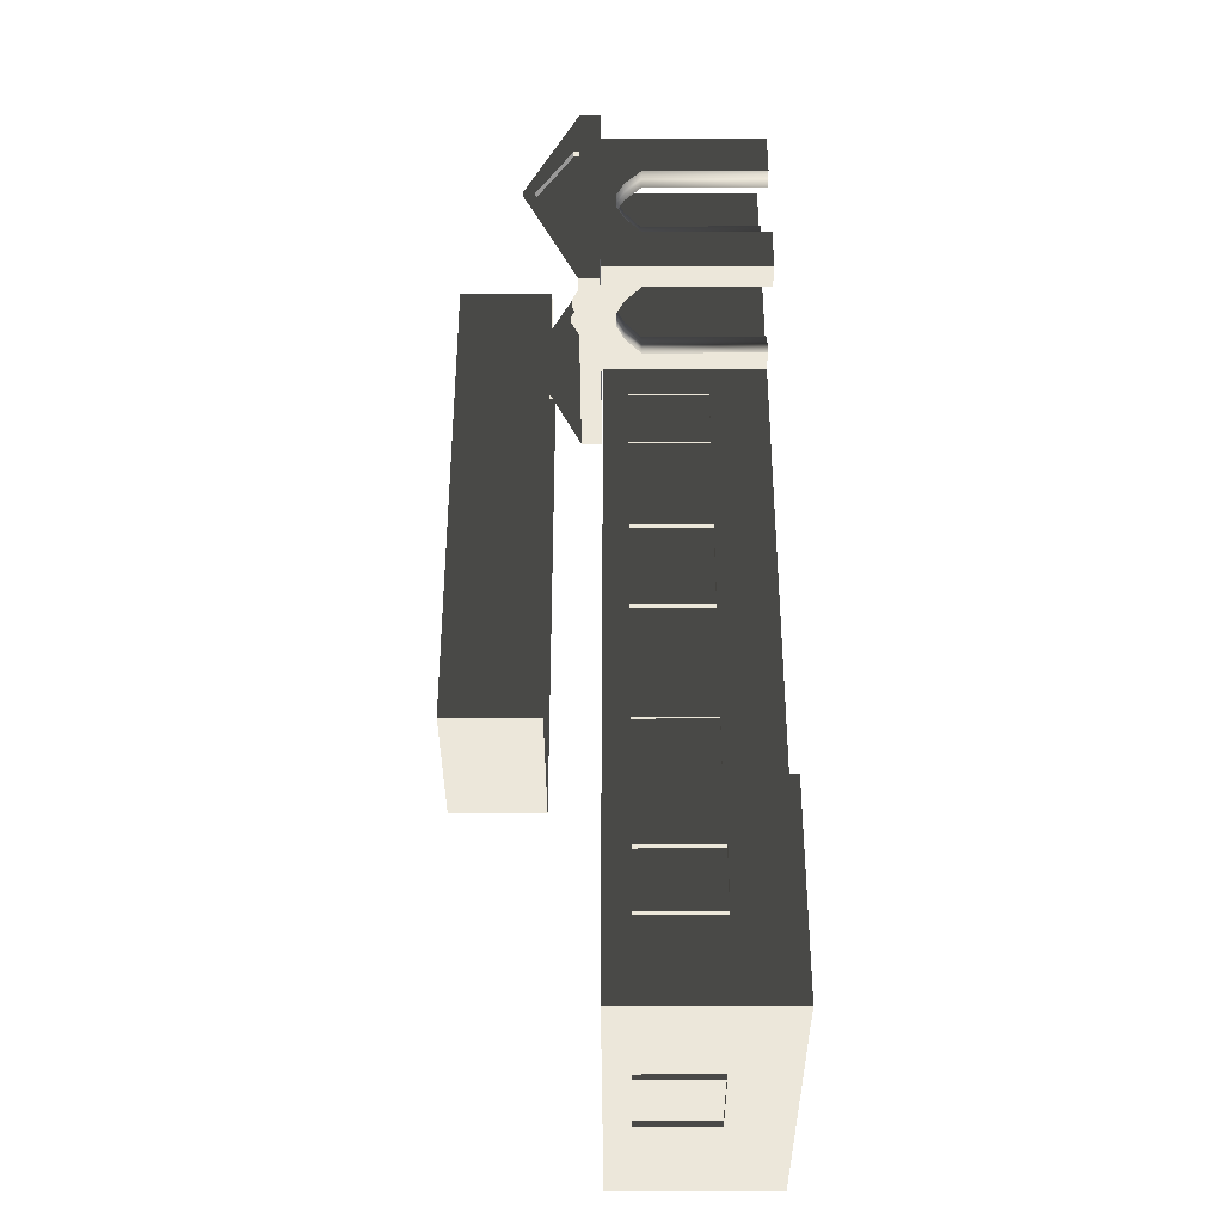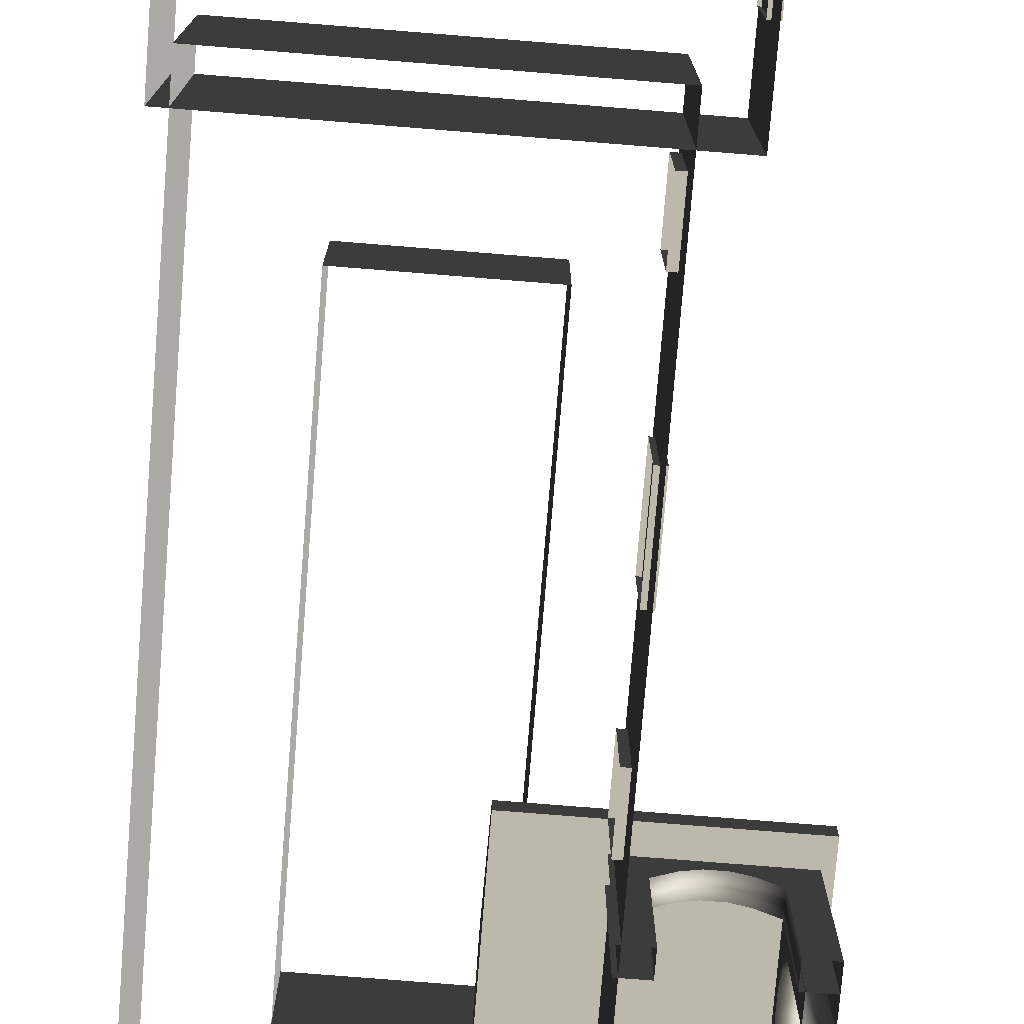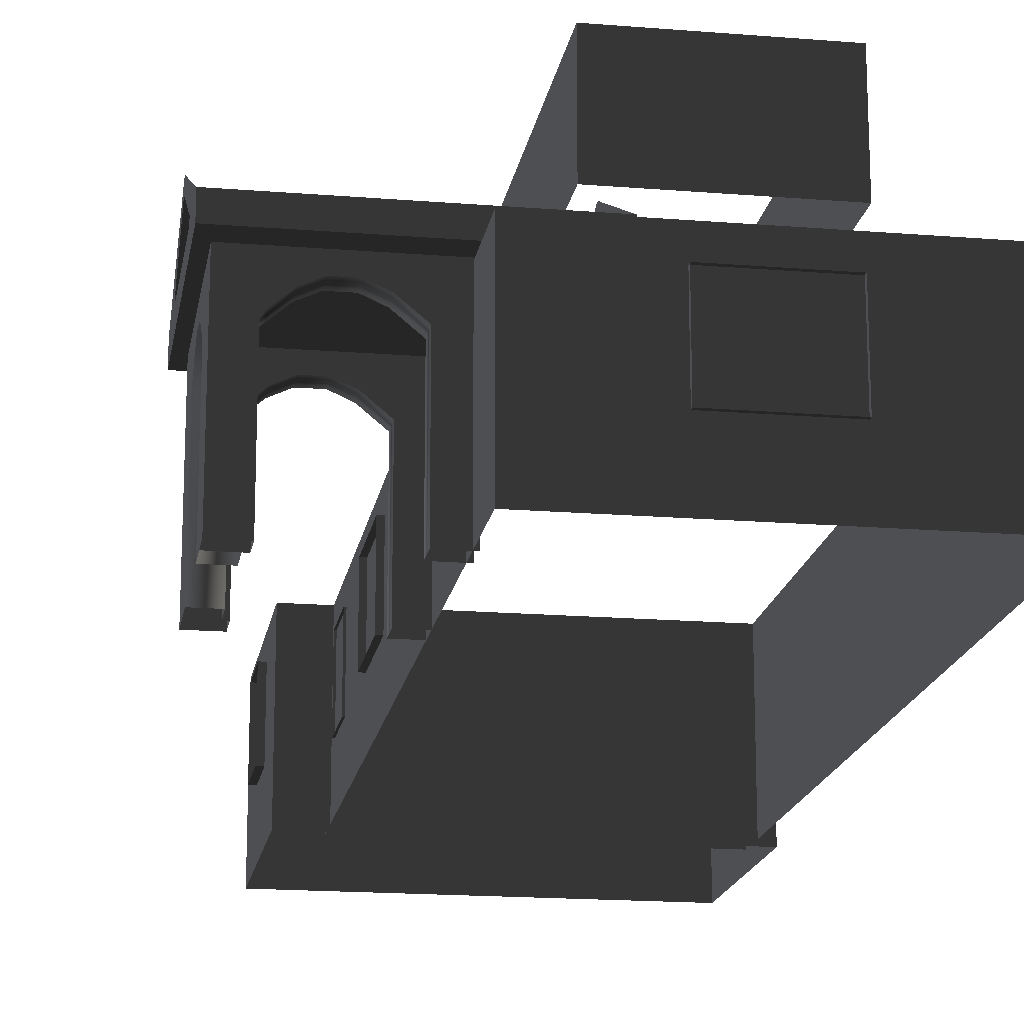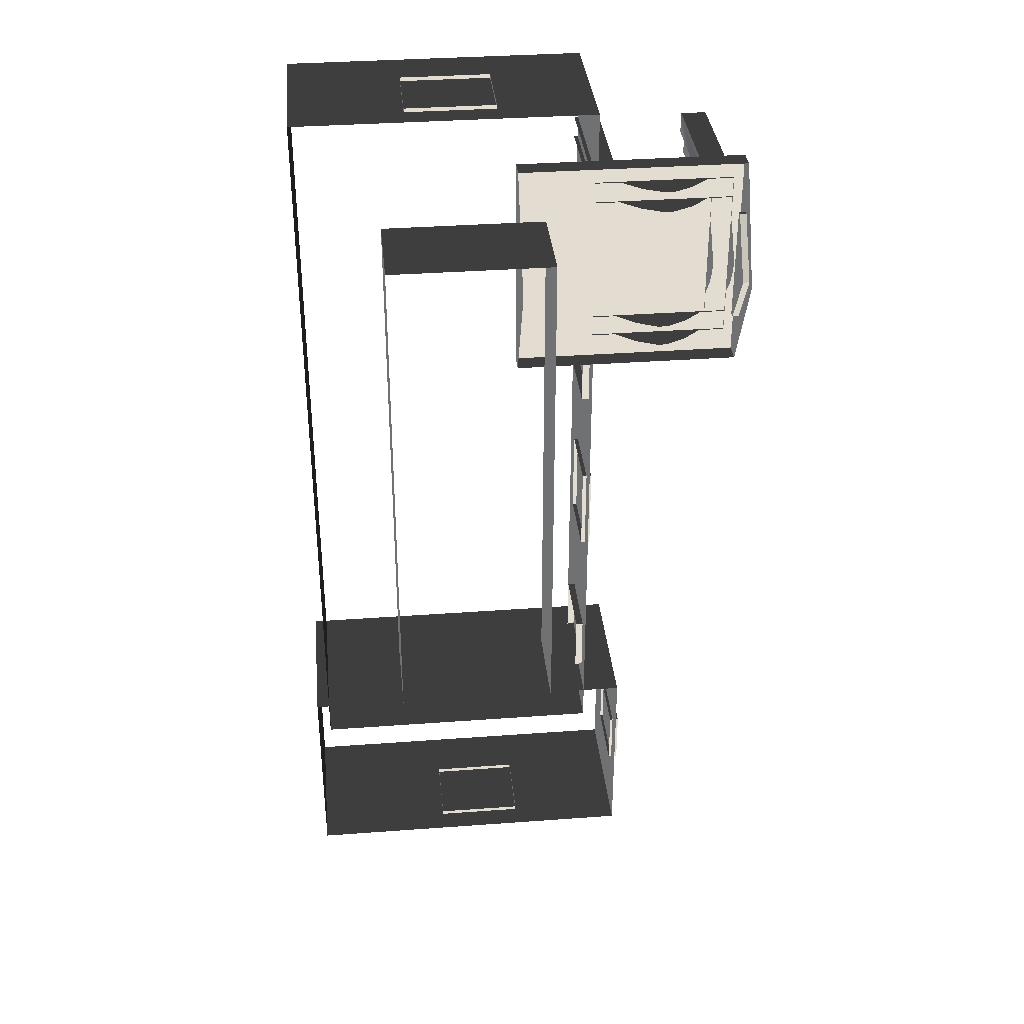
<metadata>
{"format":"obj","ext":"obj","renderer":"f3d","projection":"perspective","resolution":1024,"background":"white","views":[{"elev":-36.9,"azim":90.2,"up":"+Y"},{"elev":-75.7,"azim":-4.6,"up":"+Z"},{"elev":-17.5,"azim":170.8,"up":"+Z"},{"elev":35.3,"azim":-5.6,"up":"+Y"}]}
</metadata>
<code>
v -6.802 -7.388 0.4622
v -6.802 -7.388 -2.561
v -6.802 7.374 -2.561
v -6.802 7.374 0.4622
v -6.802 7.374 0.4622
v -6.802 7.374 -2.561
v -0.9954 7.374 -2.561
v -0.9954 7.374 0.4622
v -0.9954 7.374 0.4622
v -0.9954 7.374 -2.561
v -0.9954 -7.388 -2.561
v -0.9954 -7.388 0.4622
v -0.9954 -7.388 0.4622
v -0.9954 -7.388 -2.561
v -6.802 -7.388 -2.561
v -6.802 -7.388 0.4622
v -2.567 6.454 0.494
v -2.567 6.454 0.8764
v -2.567 2.217 0.8764
v -2.567 2.217 0.494
v 1.809 6.454 0.494
v 1.809 6.454 0.8764
v -2.567 6.454 0.8764
v -2.567 6.454 0.494
v -2.567 2.217 0.494
v -2.567 2.217 0.8764
v 1.809 2.217 0.8764
v 1.809 2.217 0.494
v -2.567 6.454 0.8764
v -2.567 4.387 1.88
v -2.567 4.284 1.88
v -2.567 2.217 0.8764
v 1.809 2.217 0.494
v 1.809 6.454 0.494
v -2.567 6.454 0.494
v -2.567 2.217 0.494
v 1.623 2.684 -0.2453
v 1.127 2.684 -0.2453
v 1.127 2.684 0.5266
v 1.623 2.684 0.5266
v 1.623 2.684 -2.561
v 1.127 2.684 -2.561
v 0.7698 2.684 0.06506
v 0.7698 2.684 0.837
v 0.3857 2.684 1.023
v 0.471 2.684 0.2045
v 0.1992 2.684 1.023
v 0.1138 2.684 0.2045
v -0.1992 2.684 0.8372
v -0.1992 2.684 0.06525
v -0.5733 2.684 0.5266
v -0.5733 2.684 -0.2453
v -1.07 2.684 0.5266
v -1.07 2.684 -0.2453
v -0.5734 2.684 -2.561
v -1.07 2.684 -2.561
v 1.623 3.096 -0.2453
v 1.623 3.096 0.5266
v 1.127 3.096 0.5266
v 1.127 3.096 -0.2453
v 1.623 3.096 -2.561
v 1.127 3.096 -2.561
v 0.7699 3.096 0.837
v 0.7698 3.096 0.06506
v 0.471 3.096 0.2045
v 0.3857 3.096 1.023
v 0.1138 3.096 0.2045
v 0.1992 3.096 1.023
v -0.1992 3.096 0.06525
v -0.1992 3.096 0.8372
v -0.5733 3.096 -0.2453
v -0.5733 3.096 0.5266
v -1.07 3.096 0.5266
v -1.07 3.096 -0.2453
v -0.5734 3.096 -2.561
v -1.07 3.096 -2.561
v 1.623 2.684 -0.2453
v 1.623 2.684 0.5266
v 1.623 3.096 0.5266
v 1.623 3.096 -0.2453
v 1.623 2.684 -2.561
v 1.623 3.096 -2.561
v 1.623 3.557 -0.2453
v 1.623 3.557 0.5266
v 1.623 3.557 -2.561
v 1.623 3.904 0.06525
v 1.623 3.904 0.8372
v 1.623 4.195 0.2045
v 1.623 4.274 1.023
v 1.623 4.526 0.2045
v 1.623 4.447 1.023
v 1.623 4.804 0.06506
v 1.623 4.804 0.837
v 1.623 5.135 0.5266
v 1.623 5.135 -0.2453
v 1.623 5.6 -0.2453
v 1.623 5.6 0.5266
v 1.623 6.003 0.5298
v 1.623 6.003 -0.2429
v 1.623 5.6 -2.561
v 1.623 6.003 -2.561
v 1.623 5.135 -2.561
v 1.623 5.6 -0.2453
v 1.127 5.591 -0.2429
v 1.127 5.591 0.5298
v 1.623 5.6 0.5266
v 1.623 5.6 -2.561
v 1.127 5.591 -2.561
v 0.7698 5.591 0.8402
v 0.7698 5.591 0.06745
v 0.3857 5.591 1.027
v 0.471 5.591 0.2069
v 0.1992 5.591 1.027
v 0.1138 5.591 0.2069
v -0.1992 5.591 0.8403
v -0.1992 5.591 0.06764
v -0.5733 5.591 0.5298
v -0.5733 5.591 -0.2429
v -1.07 5.591 0.5298
v -1.07 5.591 -0.2429
v -0.5734 5.591 -2.561
v -1.07 5.591 -2.561
v 1.623 6.003 -0.2429
v 1.623 6.003 0.5298
v 1.127 6.003 0.5298
v 1.127 6.003 -0.2429
v 1.623 6.003 -2.561
v 1.127 6.003 -2.561
v 0.7698 6.003 0.8402
v 0.7698 6.003 0.06745
v 0.471 6.003 0.2069
v 0.3857 6.003 1.027
v 0.1138 6.003 0.2069
v 0.1992 6.003 1.027
v -0.1992 6.003 0.06764
v -0.1992 6.003 0.8403
v -0.5733 6.003 -0.2429
v -0.5733 6.003 0.5298
v -1.07 6.003 0.5298
v -1.07 6.003 -0.2429
v -0.5734 6.003 -2.561
v -1.07 6.003 -2.561
v -0.5734 2.684 -2.561
v -0.5733 2.684 -0.2453
v -0.5733 3.096 -0.2453
v -0.5734 3.096 -2.561
v -0.1992 3.096 0.06525
v -0.1992 2.684 0.06525
v 0.1138 3.096 0.2045
v 0.1138 2.684 0.2045
v 0.471 3.096 0.2045
v 0.471 2.684 0.2045
v 0.7698 3.096 0.06506
v 0.7698 2.684 0.06506
v 1.127 3.096 -0.2453
v 1.127 2.684 -0.2453
v 1.127 3.096 -2.561
v 1.127 2.684 -2.561
v -0.5734 5.591 -2.561
v -0.5733 5.591 -0.2429
v -0.5733 6.003 -0.2429
v -0.5734 6.003 -2.561
v -0.1992 6.003 0.06764
v -0.1992 5.591 0.06764
v 0.1138 6.003 0.2069
v 0.1138 5.591 0.2069
v 0.471 6.003 0.2069
v 0.471 5.591 0.2069
v 0.7698 6.003 0.06745
v 0.7698 5.591 0.06745
v 1.127 5.591 -0.2429
v 1.127 6.003 -0.2429
v 1.127 6.003 -2.561
v 1.127 5.591 -2.561
v 1.211 5.6 -0.2453
v 1.211 5.6 0.5266
v 1.211 5.135 0.5266
v 1.211 5.135 -0.2453
v 1.211 5.6 -2.561
v 1.211 5.135 -2.561
v 1.211 4.804 0.837
v 1.211 4.804 0.06506
v 1.211 4.526 0.2045
v 1.211 4.447 1.023
v 1.211 4.195 0.2045
v 1.211 4.274 1.023
v 1.211 3.904 0.06525
v 1.211 3.904 0.8372
v 1.211 3.557 -0.2453
v 1.211 3.557 0.5266
v 1.211 3.081 0.5266
v 1.211 3.081 -0.2453
v 1.211 3.557 -2.561
v 1.211 3.081 -2.561
v 1.623 3.557 -2.561
v 1.623 3.557 -0.2453
v 1.211 3.557 -0.2453
v 1.211 3.557 -2.561
v 1.211 3.904 0.06525
v 1.623 3.904 0.06525
v 1.211 4.195 0.2045
v 1.623 4.195 0.2045
v 1.211 4.526 0.2045
v 1.623 4.526 0.2045
v 1.211 4.804 0.06506
v 1.623 4.804 0.06506
v 1.211 5.135 -0.2453
v 1.623 5.135 -0.2453
v 1.211 5.135 -2.561
v 1.623 5.135 -2.561
v 1.809 4.346 1.668
v 1.684 4.346 1.668
v 1.684 4.325 1.668
v 1.809 4.325 1.668
v 1.809 5.448 0.8778
v 1.809 6.454 0.494
v 1.809 2.217 0.494
v 1.809 3.223 0.8778
v 1.809 5.448 0.9851
v 1.809 6.454 0.8764
v 1.809 2.217 0.8764
v 1.809 3.223 0.9851
v 1.809 4.346 1.668
v 1.809 4.387 1.88
v 1.809 4.284 1.88
v 1.809 4.325 1.668
v 1.809 4.387 1.88
v 1.809 4.346 1.668
v 1.684 5.448 0.8778
v 1.684 3.223 0.8778
v 1.684 3.223 0.9851
v 1.684 4.325 1.668
v 1.684 4.346 1.668
v 1.684 5.448 0.9851
v 1.809 5.448 0.8778
v 1.684 5.448 0.8778
v 1.684 5.448 0.9851
v 1.809 5.448 0.9851
v 1.809 5.448 0.9851
v 1.684 5.448 0.9851
v 1.684 4.346 1.668
v 1.809 4.346 1.668
v 1.809 3.223 0.9851
v 1.684 3.223 0.9851
v 1.684 3.223 0.8778
v 1.809 3.223 0.8778
v 1.809 3.223 0.8778
v 1.684 3.223 0.8778
v 1.684 5.448 0.8778
v 1.809 5.448 0.8778
v 1.809 4.325 1.668
v 1.684 4.325 1.668
v 1.684 3.223 0.9851
v 1.809 3.223 0.9851
v -0.957 -5.113 -0.001042
v -0.957 -6.279 -0.001042
v -1.138 -6.279 -0.001042
v -1.138 -5.113 -0.001042
v -0.957 -6.279 -0.001042
v -0.957 -6.279 -1.482
v -1.138 -6.279 -1.482
v -1.138 -6.279 -0.001042
v -0.957 -5.113 -1.482
v -0.957 -5.113 -0.001042
v -1.138 -5.113 -0.001042
v -1.138 -5.113 -1.482
v -0.957 -6.279 -1.482
v -0.957 -5.113 -1.482
v -1.138 -5.113 -1.482
v -1.138 -6.279 -1.482
v -0.957 2.029 -0.001042
v -0.957 0.8632 -0.001042
v -1.138 0.8632 -0.001042
v -1.138 2.029 -0.001042
v -0.957 0.8632 -0.001042
v -0.957 0.8632 -1.482
v -1.138 0.8632 -1.482
v -1.138 0.8632 -0.001042
v -0.957 2.029 -1.482
v -0.957 2.029 -0.001042
v -1.138 2.029 -0.001042
v -1.138 2.029 -1.482
v -0.957 0.8632 -1.482
v -0.957 2.029 -1.482
v -1.138 2.029 -1.482
v -1.138 0.8632 -1.482
v -0.8948 -2.254 -0.001042
v -0.8948 -2.837 -0.001042
v -1.076 -2.837 -0.001042
v -1.076 -2.254 -0.001042
v -0.8948 -1.671 -0.001042
v -1.076 -1.671 -0.001042
v -0.8948 -2.837 -0.001042
v -0.8948 -2.837 -1.482
v -1.076 -2.837 -1.482
v -1.076 -2.837 -0.001042
v -0.8948 -2.254 -1.482
v -0.8948 -1.671 -1.482
v -1.076 -1.671 -1.482
v -1.076 -2.254 -1.482
v -0.8948 -2.837 -1.482
v -1.076 -2.837 -1.482
v -0.8948 -1.088 -1.482
v -0.8948 -1.088 -0.001042
v -1.076 -1.088 -0.001042
v -1.076 -1.088 -1.482
v -0.8948 -1.671 -1.482
v -0.8948 -1.088 -1.482
v -1.076 -1.088 -1.482
v -1.076 -1.671 -1.482
v -0.8948 -1.088 -0.001042
v -0.8948 -1.671 -0.001042
v -1.076 -1.671 -0.001042
v -1.076 -1.088 -0.001042
v -3.463 7.447 -0.001042
v -2.88 7.447 -0.001042
v -2.88 7.266 -0.001042
v -3.463 7.266 -0.001042
v -4.046 7.447 -0.001042
v -4.046 7.266 -0.001042
v -2.88 7.447 -0.001042
v -2.88 7.447 -1.482
v -2.88 7.266 -1.482
v -2.88 7.266 -0.001042
v -3.463 7.447 -1.482
v -4.046 7.447 -1.482
v -4.046 7.266 -1.482
v -3.463 7.266 -1.482
v -2.88 7.447 -1.482
v -2.88 7.266 -1.482
v -4.629 7.447 -1.482
v -4.629 7.447 -0.001042
v -4.629 7.266 -0.001042
v -4.629 7.266 -1.482
v -4.046 7.447 -1.482
v -4.629 7.447 -1.482
v -4.629 7.266 -1.482
v -4.046 7.266 -1.482
v -4.629 7.447 -0.001042
v -4.046 7.447 -0.001042
v -4.046 7.266 -0.001042
v -4.629 7.266 -0.001042
v -7.064 -10.73 0.4616
v -7.064 -10.73 -2.661
v -7.064 -6.688 -2.661
v -7.064 -6.688 0.4616
v -0.2218 -6.688 0.4616
v -0.2218 -6.688 -2.661
v -0.2218 -10.73 -2.661
v -0.2218 -10.73 0.4616
v -7.064 -6.688 0.4616
v -7.064 -6.688 -2.661
v -0.2218 -6.688 -2.661
v -0.2218 -6.688 0.4616
v -0.2218 -10.73 0.4616
v -0.2218 -10.73 -2.661
v -7.064 -10.73 -2.661
v -7.064 -10.73 0.4616
v -3.681 -10.83 -0.001042
v -4.264 -10.83 -0.001042
v -4.264 -10.65 -0.001042
v -3.681 -10.65 -0.001042
v -3.098 -10.83 -0.001042
v -3.098 -10.65 -0.001042
v -4.264 -10.83 -0.001042
v -4.264 -10.83 -1.482
v -4.264 -10.65 -1.482
v -4.264 -10.65 -0.001042
v -3.681 -10.83 -1.482
v -3.098 -10.83 -1.482
v -3.098 -10.65 -1.482
v -3.681 -10.65 -1.482
v -4.264 -10.83 -1.482
v -4.264 -10.65 -1.482
v -2.515 -10.83 -1.482
v -2.515 -10.83 -0.001042
v -2.515 -10.65 -0.001042
v -2.515 -10.65 -1.482
v -3.098 -10.83 -1.482
v -2.515 -10.83 -1.482
v -2.515 -10.65 -1.482
v -3.098 -10.65 -1.482
v -2.515 -10.83 -0.001042
v -3.098 -10.83 -0.001042
v -3.098 -10.65 -0.001042
v -2.515 -10.65 -0.001042
v -0.09694 -8.056 -0.001042
v -0.09694 -9.222 -0.001042
v -0.2777 -9.222 -0.001042
v -0.2777 -8.056 -0.001042
v -0.09694 -9.222 -0.001042
v -0.09694 -9.222 -1.482
v -0.2777 -9.222 -1.482
v -0.2777 -9.222 -0.001042
v -0.09694 -8.056 -1.482
v -0.09694 -8.056 -0.001042
v -0.2777 -8.056 -0.001042
v -0.2777 -8.056 -1.482
v -0.09694 -9.222 -1.482
v -0.09694 -8.056 -1.482
v -0.2777 -8.056 -1.482
v -0.2777 -9.222 -1.482
v -5.184 -4.331 3.284
v -5.184 -4.331 1.475
v -5.184 5.731 1.475
v -5.184 5.731 3.284
v -2.102 5.731 3.284
v -2.102 5.731 1.475
v -2.102 -4.331 1.475
v -2.102 -4.331 3.284
v -5.184 5.731 3.284
v -5.184 5.731 1.475
v -2.102 5.731 1.475
v -2.102 5.731 3.284
v -2.102 -4.331 3.284
v -2.102 -4.331 1.475
v -5.184 -4.331 1.475
v -5.184 -4.331 3.284
g Building_small_t1.076_33038_245
f 1 3 2
f 1 4 3
f 5 7 6
f 5 8 7
f 9 11 10
f 9 12 11
f 13 15 14
f 13 16 15
f 17 19 18
f 17 20 19
f 21 23 22
f 21 24 23
f 25 27 26
f 25 28 27
f 29 31 30
f 29 32 31
f 33 35 34
f 33 36 35
f 37 39 38
f 37 40 39
f 41 37 38
f 41 38 42
f 43 38 39
f 43 39 44
f 45 43 44
f 45 46 43
f 47 46 45
f 47 48 46
f 49 48 47
f 49 50 48
f 51 50 49
f 51 52 50
f 52 51 53
f 52 53 54
f 55 52 54
f 55 54 56
f 57 59 58
f 57 60 59
f 61 60 57
f 61 62 60
f 60 63 59
f 60 64 63
f 65 63 64
f 65 66 63
f 67 66 65
f 67 68 66
f 69 68 67
f 69 70 68
f 71 70 69
f 71 72 70
f 71 73 72
f 71 74 73
f 75 74 71
f 75 76 74
f 77 79 78
f 77 80 79
f 81 80 77
f 81 82 80
f 83 79 80
f 83 84 79
f 85 80 82
f 85 83 80
f 84 83 86
f 84 86 87
f 87 86 88
f 87 88 89
f 89 88 90
f 89 90 91
f 91 90 92
f 91 92 93
f 92 94 93
f 92 95 94
f 96 94 95
f 96 97 94
f 96 98 97
f 96 99 98
f 100 99 96
f 100 96 95
f 100 101 99
f 100 95 102
f 103 105 104
f 103 106 105
f 107 103 104
f 107 104 108
f 104 105 109
f 104 109 110
f 111 110 109
f 111 112 110
f 113 112 111
f 113 114 112
f 115 114 113
f 115 116 114
f 117 116 115
f 117 118 116
f 118 117 119
f 118 119 120
f 121 118 120
f 121 120 122
f 123 125 124
f 123 126 125
f 127 126 123
f 127 128 126
f 126 129 125
f 126 130 129
f 131 129 130
f 131 132 129
f 133 132 131
f 133 134 132
f 135 134 133
f 135 136 134
f 137 136 135
f 137 138 136
f 137 139 138
f 137 140 139
f 141 140 137
f 141 142 140
f 143 145 144
f 143 146 145
f 144 145 147
f 144 147 148
f 148 147 149
f 148 149 150
f 150 149 151
f 150 151 152
f 152 151 153
f 152 153 154
f 154 153 155
f 154 155 156
f 156 155 157
f 156 157 158
f 159 161 160
f 159 162 161
f 160 161 163
f 160 163 164
f 164 163 165
f 164 165 166
f 166 165 167
f 166 167 168
f 168 167 169
f 168 169 170
f 171 170 169
f 171 169 172
f 171 172 173
f 171 173 174
f 175 177 176
f 175 178 177
f 179 178 175
f 179 180 178
f 178 181 177
f 178 182 181
f 183 181 182
f 183 184 181
f 185 184 183
f 185 186 184
f 187 186 185
f 187 188 186
f 189 188 187
f 189 190 188
f 189 191 190
f 189 192 191
f 193 192 189
f 193 194 192
f 195 197 196
f 195 198 197
f 196 197 199
f 196 199 200
f 200 199 201
f 200 201 202
f 202 201 203
f 202 203 204
f 204 203 205
f 204 205 206
f 206 205 207
f 206 207 208
f 208 207 209
f 208 209 210
f 211 213 212
f 211 214 213
f 215 217 216
f 215 218 217
f 219 215 216
f 219 216 220
f 218 221 217
f 218 222 221
f 223 219 220
f 223 220 224
f 222 225 221
f 222 226 225
f 226 227 225
f 226 228 227
f 229 231 230
f 231 229 232
f 232 229 233
f 233 229 234
f 235 237 236
f 235 238 237
f 239 241 240
f 239 242 241
f 243 245 244
f 243 246 245
f 247 249 248
f 247 250 249
f 251 253 252
f 251 254 253
f 255 257 256
f 255 258 257
f 259 261 260
f 259 262 261
f 263 265 264
f 263 266 265
f 267 269 268
f 267 270 269
f 271 273 272
f 271 274 273
f 275 277 276
f 275 278 277
f 279 281 280
f 279 282 281
f 283 285 284
f 283 286 285
f 287 289 288
f 287 290 289
f 291 290 287
f 291 292 290
f 293 295 294
f 293 296 295
f 297 299 298
f 297 300 299
f 301 300 297
f 301 302 300
f 303 305 304
f 303 306 305
f 307 309 308
f 307 310 309
f 311 313 312
f 311 314 313
f 315 317 316
f 315 318 317
f 319 318 315
f 319 320 318
f 321 323 322
f 321 324 323
f 325 327 326
f 325 328 327
f 329 328 325
f 329 330 328
f 331 333 332
f 331 334 333
f 335 337 336
f 335 338 337
f 339 341 340
f 339 342 341
f 343 345 344
f 343 346 345
f 347 349 348
f 347 350 349
f 351 353 352
f 351 354 353
f 355 357 356
f 355 358 357
f 359 361 360
f 359 362 361
f 363 362 359
f 363 364 362
f 365 367 366
f 365 368 367
f 369 371 370
f 369 372 371
f 373 372 369
f 373 374 372
f 375 377 376
f 375 378 377
f 379 381 380
f 379 382 381
f 383 385 384
f 383 386 385
f 387 389 388
f 387 390 389
f 391 393 392
f 391 394 393
f 395 397 396
f 395 398 397
f 399 401 400
f 399 402 401
f 403 405 404
f 403 406 405
f 407 409 408
f 407 410 409
f 411 413 412
f 411 414 413
f 415 417 416
f 415 418 417

</code>
